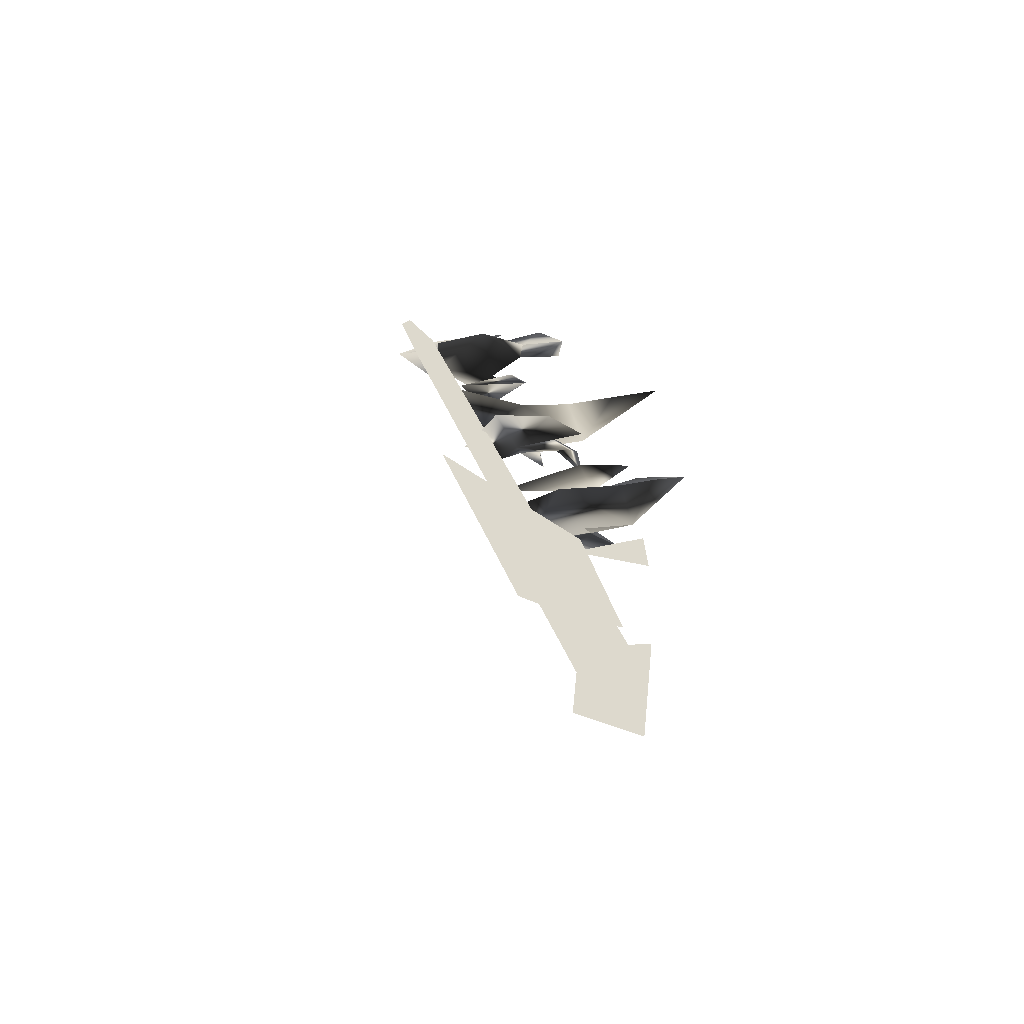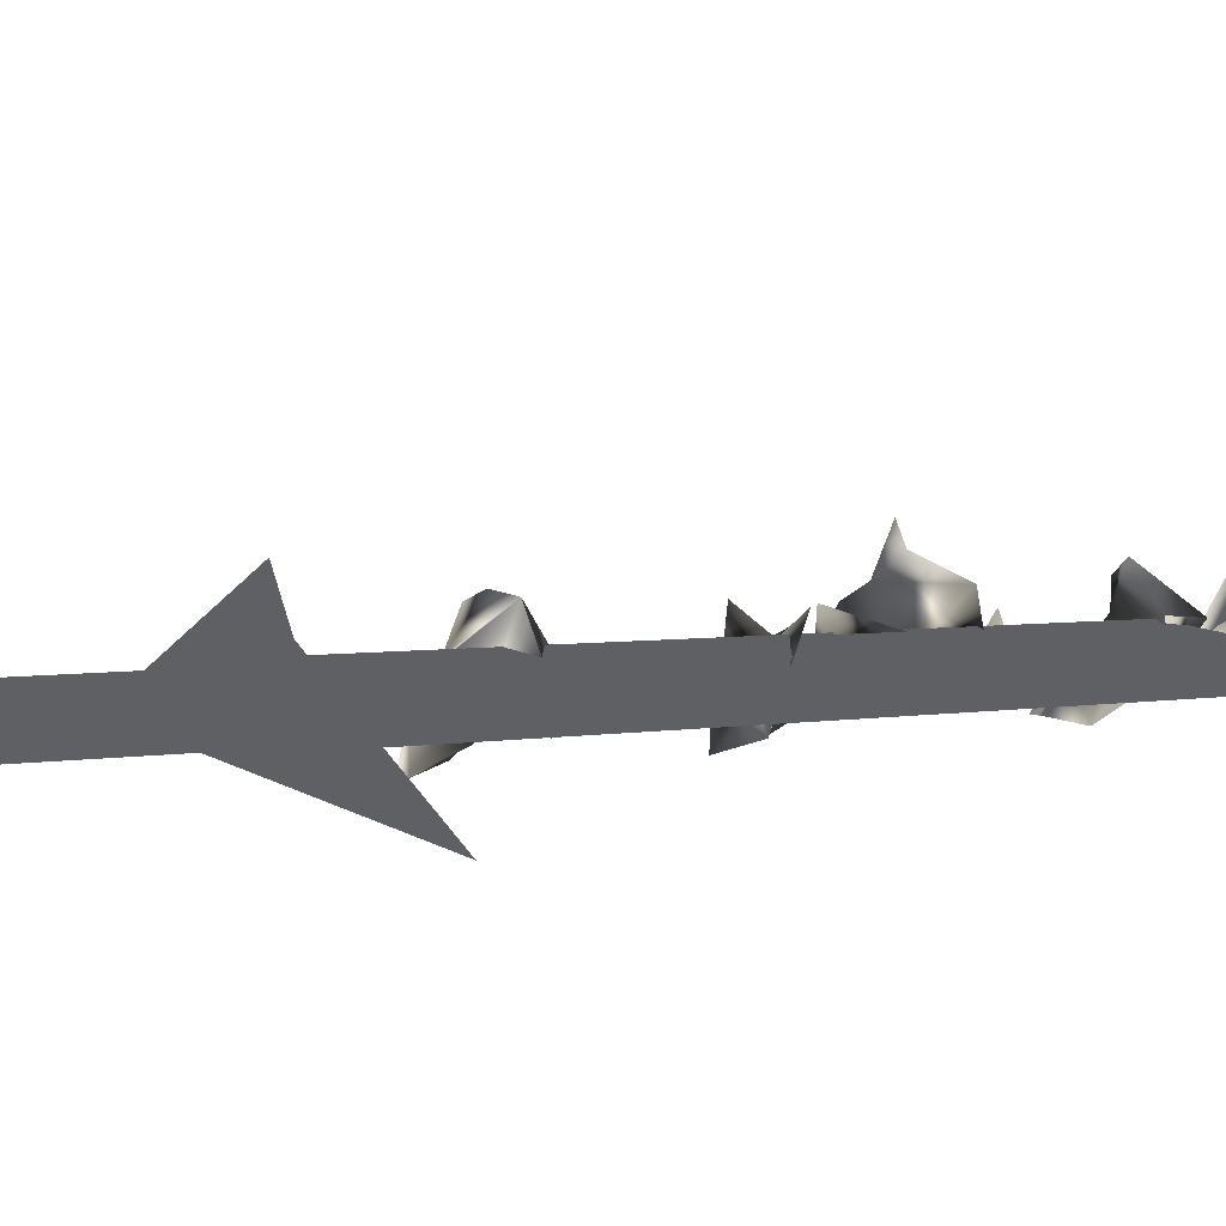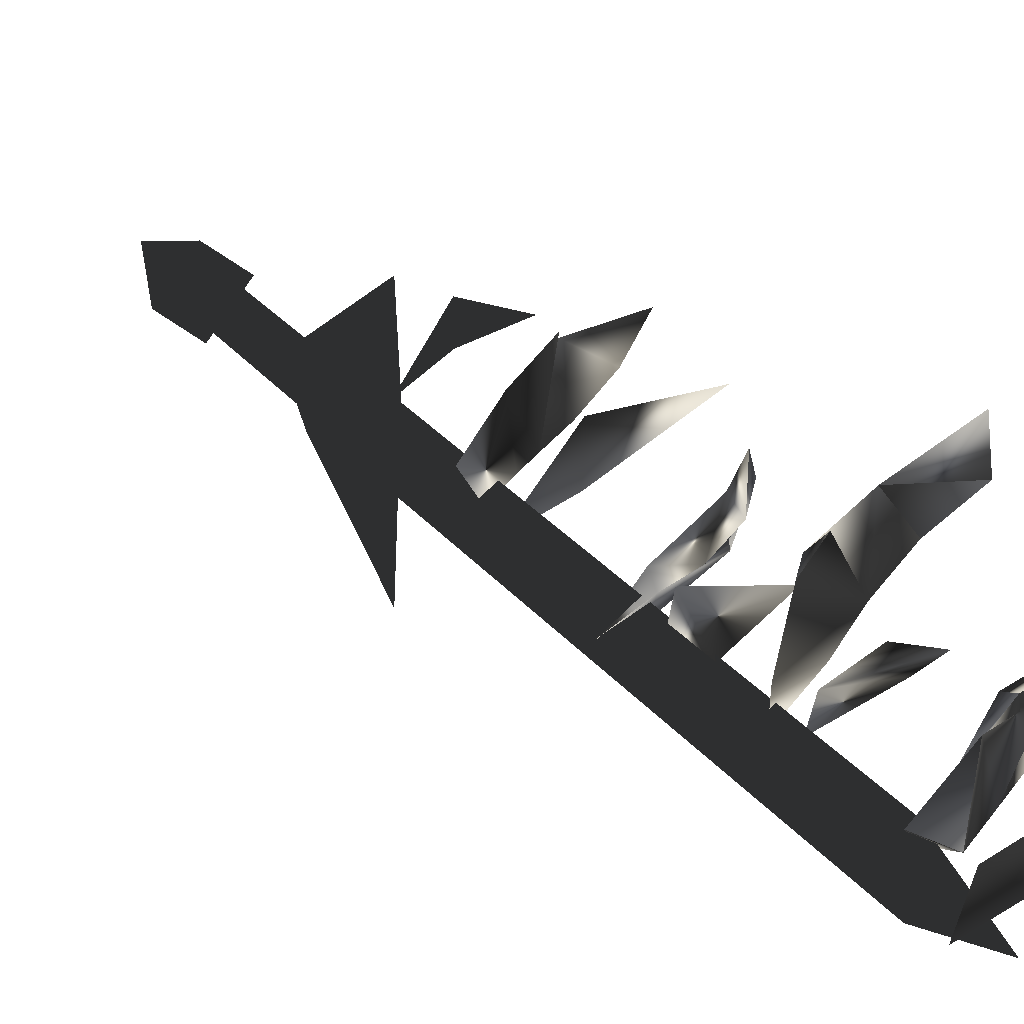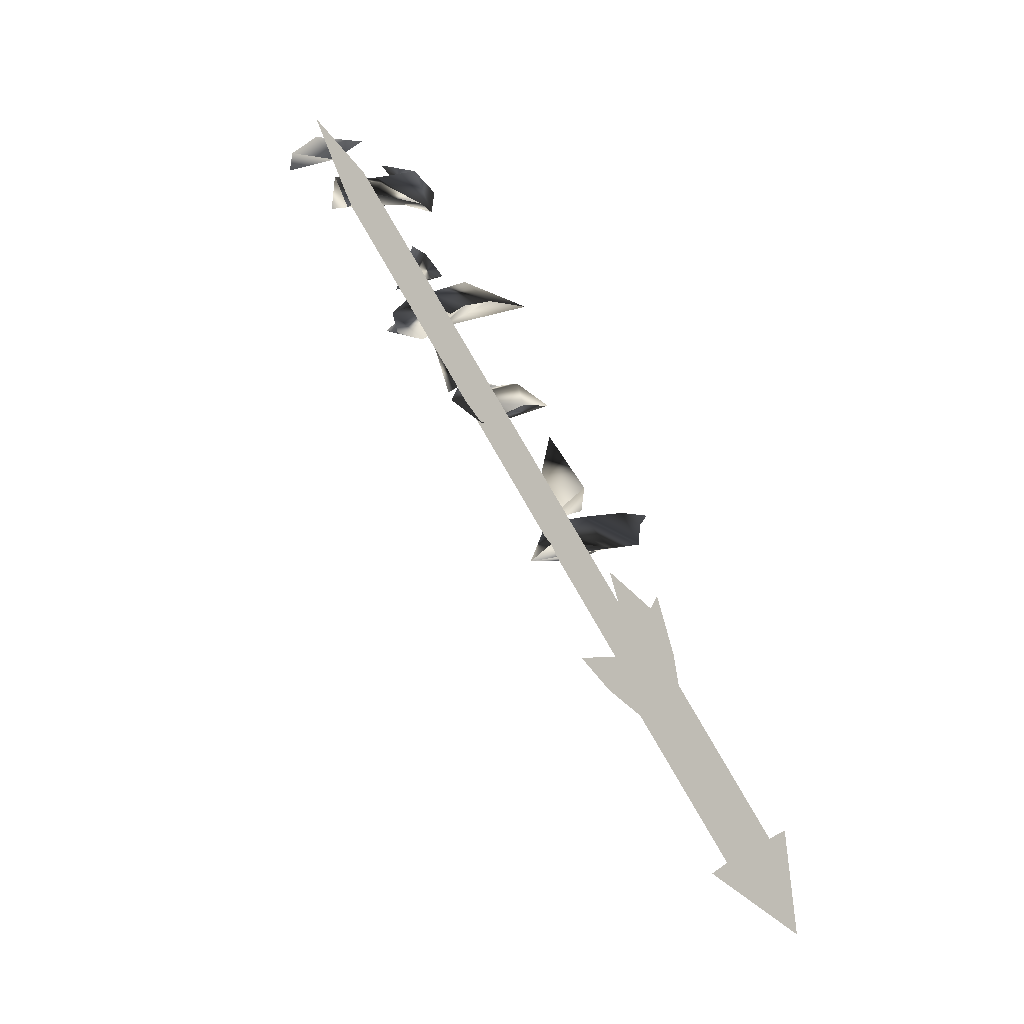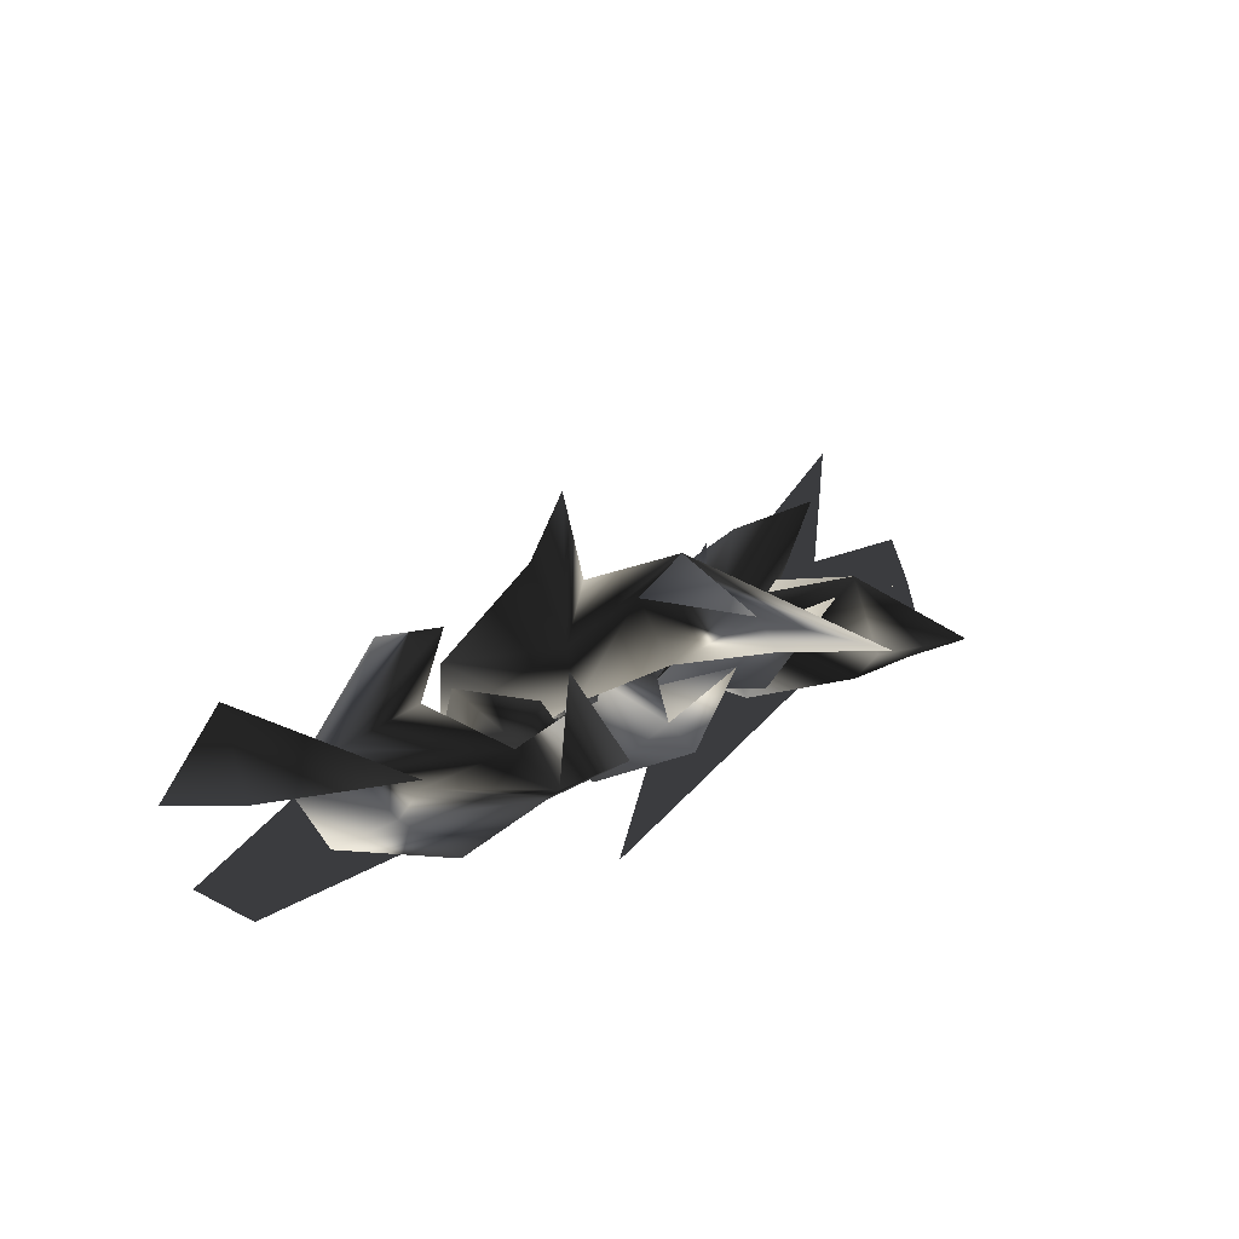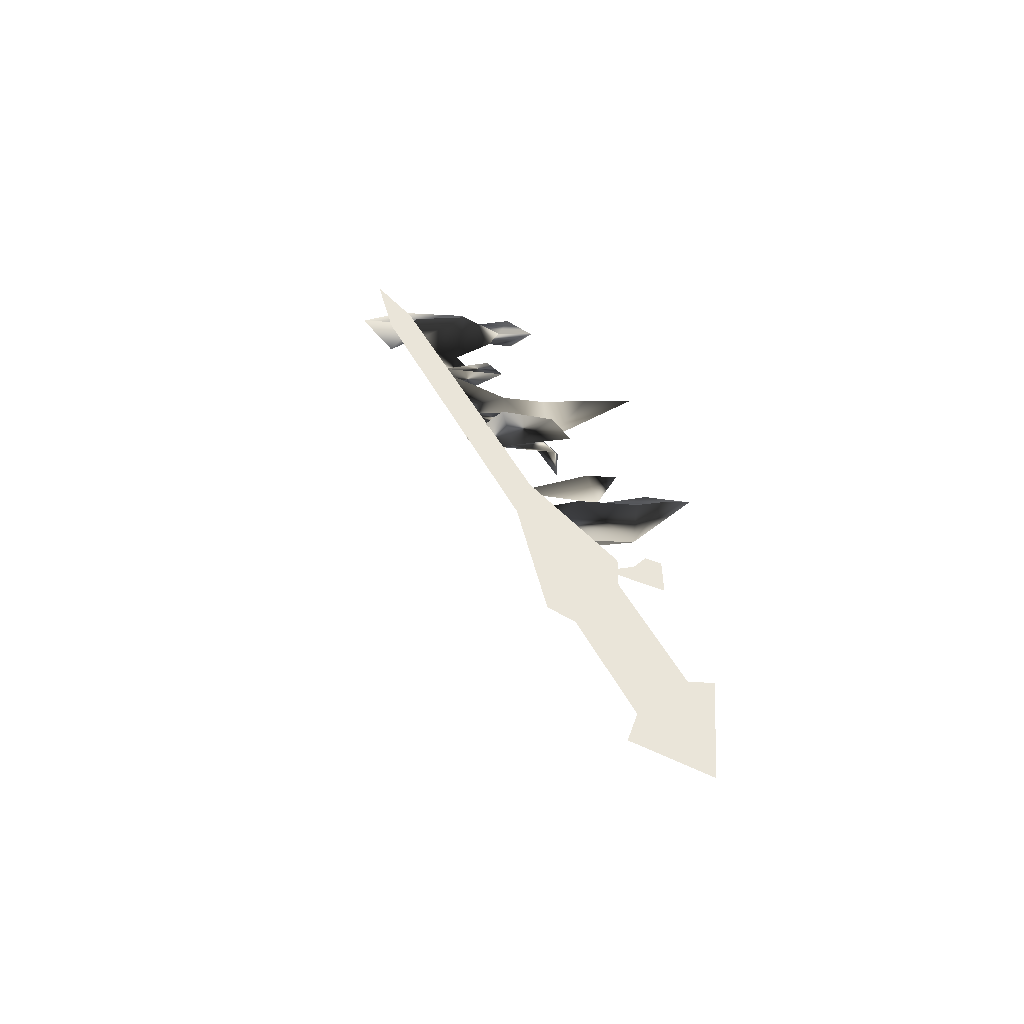
<metadata>
{"format":"obj","ext":"obj","renderer":"f3d","projection":"perspective","resolution":1024,"background":"white","views":[{"elev":-36.5,"azim":-164.5,"up":"+Y"},{"elev":-43.0,"azim":46.5,"up":"+Z"},{"elev":61.9,"azim":119.3,"up":"+Z"},{"elev":-4.7,"azim":142.0,"up":"+Y"},{"elev":32.3,"azim":-177.9,"up":"+Z"},{"elev":-34.1,"azim":-178.2,"up":"+Y"}]}
</metadata>
<code>
o Models/weapon_k/frames/weapon_k_fallback_13
v 21.23 -6.103 8.261
v 21.89 -6.335 8.065
v 20.93 -7.148 9.763
v 18.55 -6.916 6.627
v 18.65 -7.032 8.849
v 20.62 -7.148 5.974
v 17.59 -6.103 7.673
v 16.58 -5.638 8.391
v 20.02 -5.87 8.065
v 18.2 -5.638 7.999
v 22.39 -6.916 6.823
v 22.44 -7.612 8.195
v 20.07 -7.496 8.326
v 19.51 -6.567 10.74
v 22.9 -6.219 6.693
v 19.92 -5.638 8.326
v 21.78 -4.709 8.522
v 20.27 -4.825 7.738
v 19.11 -2.503 11.2
v 21.99 -0.8767 9.567
v 24.21 -1.574 10.68
v 22.19 -0.8767 10.48
v 21.33 -0.7606 11.98
v 22.24 -0.5283 11.79
v 21.48 -1.341 11.07
v 23.4 -0.8767 11.33
v 23 -2.386 9.11
v 23.35 -2.038 7.477
v 24.72 -2.735 8.13
v 21.53 -1.806 8.326
v 20.82 -0.9928 10.68
v 21.38 -0.9928 13.16
v 24.77 -1.109 9.045
v 24.06 -1.225 11.07
v 25.02 0.2846 10.61
v 23.2 -0.5283 10.22
v 23.1 1.214 11.85
v 24.21 1.446 14.21
v 23.55 2.84 13.49
v 25.68 1.794 12.44
v 21.73 2.027 14.79
v 23.35 1.214 13.75
v 23.45 1.91 11.79
v 18.35 3.072 13.68
v 20.17 3.072 13.62
v 20.52 4.001 14.86
v 21.89 2.607 13.03
v 22.39 3.304 14.73
v 24.72 2.607 12.51
v 25.73 1.91 10.09
v 23.65 1.794 15.77
v 25.78 2.723 10.87
v 23.55 3.42 12.18
v 25.42 2.723 12.57
v 24.16 4.233 12.44
v 23.86 4.814 13.75
v 26.79 7.136 14.34
v 27.6 6.904 13.49
v 26.23 6.324 15.84
v 24.16 6.44 13.94
v 25.57 6.324 14.66
v 25.07 5.859 11.46
v 22.39 7.253 14.34
v 23.35 7.253 15.12
v 23.71 5.975 12.7
v 25.52 7.253 13.75
v 23.4 7.949 14.27
v 27.09 5.975 11.66
v 25.93 6.788 12.83
v 27.44 5.627 12.83
v 25.12 7.136 16.56
v 23.2 8.762 16.88
v 29.47 7.485 13.49
v 27.29 7.717 14.01
v 28.45 7.369 15.32
v 27.95 8.53 14.27
v 25.32 8.995 15.12
v 19.81 -10.98 4.471
v 17.74 -10.4 6.758
v 19.11 -9.587 6.954
v 17.84 -9.703 6.105
v 18.25 -7.845 8.653
v 27.14 5.743 13.03
v 28.1 5.859 11.92
v 20.62 -12.61 4.079
v 19.66 -12.72 5.255
v 20.82 -12.03 2.707
v 19.86 -12.14 3.818
v 28.3 6.324 10.48
v 28.81 8.762 12.9
v 27.34 6.207 11.66
v 21.23 -12.26 4.406
v 20.82 -11.56 3.361
v 18.15 -18.18 0.6166
v 18.55 -18.76 1.662
v 17.04 -17.95 1.139
v 17.44 -18.65 2.185
v 19.71 -11.33 3.949
v 20.12 -12.03 4.994
v 19.41 -14.58 3.034
v 23.15 -9.122 0.6166
v 19.41 -10.98 3.883
v 21.73 -12.26 4.667
v 19.21 -11.1 9.175
v 18.7 -17.48 0.2246
v 16.73 -17.14 1.139
v 16.93 -20.62 0.4206
v 19.36 -18.53 2.054
v 17.44 -18.18 2.969
f 1 2 3
f 4 5 6
f 5 7 8
f 4 9 10
f 4 6 9
f 11 6 12
f 11 12 2
f 12 3 2
f 3 12 13
f 13 1 14
f 11 2 6
f 4 10 7
f 4 7 5
f 13 14 3
f 3 14 1
f 2 1 6
f 1 13 5
f 1 9 6
f 10 5 8
f 9 5 10
f 5 9 1
f 7 10 8
f 13 12 5
f 6 5 12
f 15 16 17
f 15 18 16
f 18 15 17
f 19 18 17
f 19 17 16
f 19 16 18
f 20 21 22
f 23 22 24
f 25 26 27
f 28 29 21
f 27 29 28
f 27 28 30
f 30 28 20
f 31 20 27
f 21 29 27
f 24 26 25
f 22 26 24
f 30 20 31
f 27 30 31
f 22 27 20
f 23 25 22
f 25 27 22
f 32 25 23
f 24 25 32
f 23 24 32
f 21 27 26
f 26 22 21
f 21 20 28
f 33 34 35
f 33 36 34
f 36 33 35
f 37 36 35
f 37 35 34
f 37 34 36
f 38 39 40
f 41 42 43
f 44 41 45
f 46 47 48
f 49 50 40
f 48 47 43
f 40 50 43
f 42 38 40
f 51 42 39
f 49 40 39
f 43 50 49
f 45 47 46
f 41 47 45
f 38 42 51
f 39 38 51
f 43 49 39
f 41 39 42
f 43 39 48
f 44 46 41
f 46 48 41
f 39 41 48
f 44 45 46
f 43 47 41
f 40 43 42
f 52 53 54
f 52 55 53
f 55 52 54
f 56 55 54
f 56 54 53
f 56 53 55
f 57 58 59
f 60 61 62
f 60 63 64
f 65 66 67
f 68 58 69
f 68 62 70
f 68 70 58
f 70 59 58
f 61 59 70
f 61 57 71
f 58 57 69
f 68 69 62
f 65 67 63
f 65 63 60
f 61 71 59
f 59 71 57
f 66 65 69
f 57 61 60
f 69 57 66
f 67 60 64
f 66 60 67
f 60 66 57
f 67 64 72
f 67 72 63
f 63 72 64
f 62 65 60
f 70 62 61
f 69 65 62
f 73 74 75
f 73 76 74
f 76 73 75
f 77 76 75
f 77 75 74
f 77 74 76
f 78 79 80
f 78 81 79
f 81 78 80
f 82 81 80
f 82 80 79
f 82 79 81
f 83 84 85
f 86 83 85
f 85 87 88
f 86 85 88
f 85 84 89
f 87 85 89
f 90 89 84
f 88 87 89
f 91 88 89
f 88 91 83
f 86 88 83
f 91 89 90
f 83 91 90
f 84 83 90
f 92 93 94
f 95 92 94
f 94 96 97
f 95 94 97
f 94 93 98
f 96 94 98
f 92 99 98
f 93 92 98
f 97 96 98
f 99 97 98
f 97 99 92
f 95 97 92
f 100 101 102
f 100 103 101
f 102 101 103
f 104 102 103
f 100 102 104
f 103 100 104
f 105 106 107
f 108 105 107
f 107 106 109
f 109 108 107
f 108 106 105
f 109 106 108

</code>
